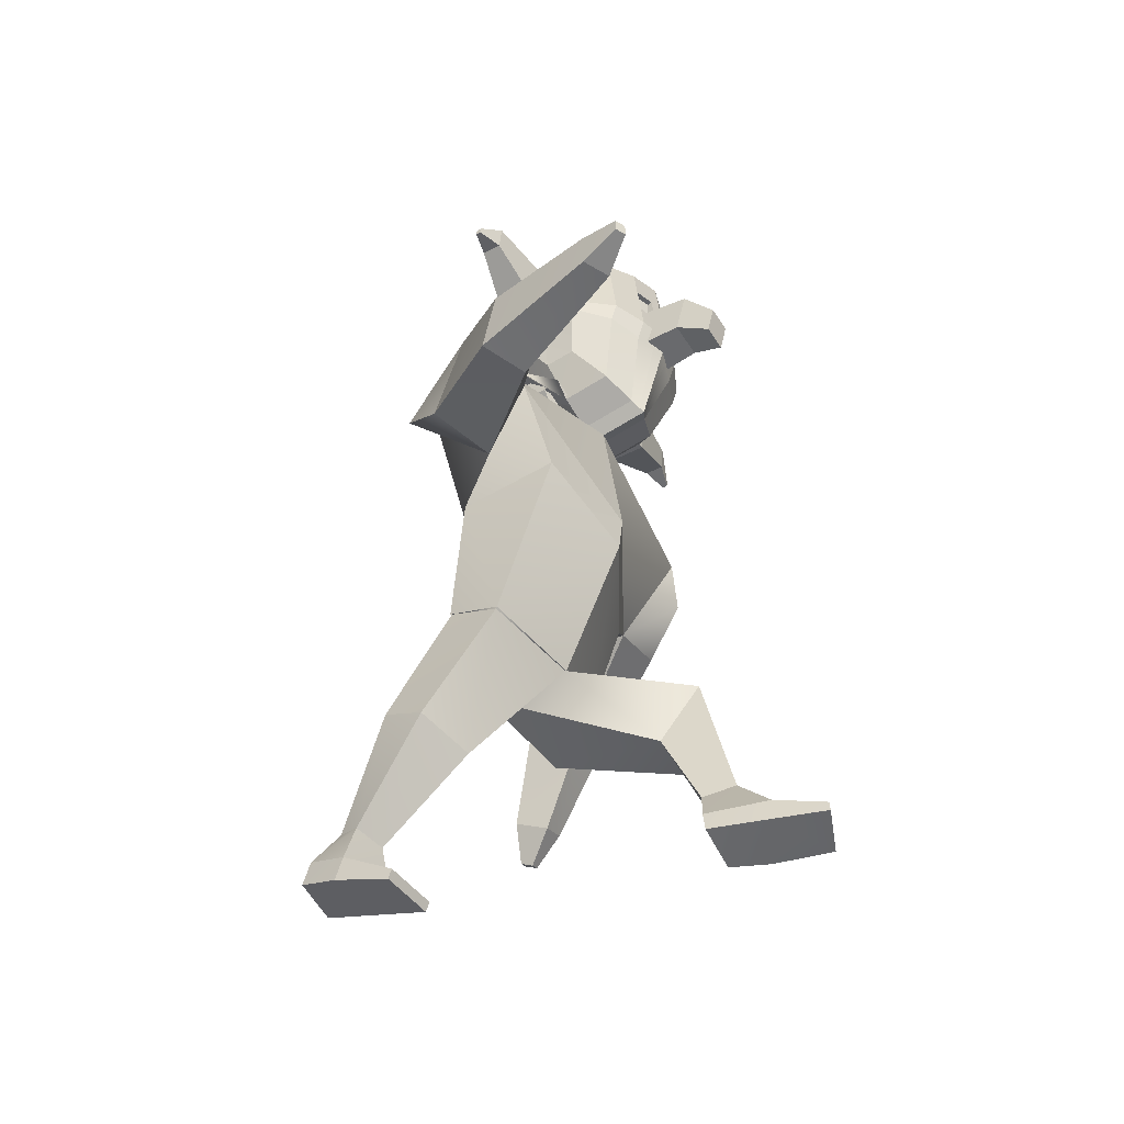
<metadata>
{"format":"obj","ext":"obj","renderer":"f3d","projection":"perspective","resolution":1024,"background":"white","views":[{"elev":-54.5,"azim":-60.3,"up":"+Y"}]}
</metadata>
<code>
o Cube_Cube.002
v 0.7627 3.206 0.02979
v 0.4909 2.404 -0.2966
v 0.7513 3.117 0.5368
v 0.4949 2.321 0.2932
v 0.4875 1.385 -0.1251
v 0.5263 1.658 0.0515
v 0.4795 1.363 -0.1199
v 0.5238 1.672 0.02965
v 0.6858 1.107 0.5827
v 0.7316 1.364 0.7139
v 0.351 1.038 0.5893
v 0.4182 1.437 0.8039
v 0.3381 0.3399 0.8041
v 0.435 0.3534 1.138
v 0.6279 0.333 0.7817
v 0.7156 0.3684 0.9923
v 0.5471 2.841 -0.1479
v 0.6729 2.546 0.2287
v 0.8255 3.245 0.1243
v 0.8968 2.905 0.4919
v 0.8993 3.091 -0.1192
v 1.047 2.729 0.2204
v 1.211 1.986 -0.8029
v 1.26 1.895 -0.6203
v 1.359 2.061 -0.8052
v 1.408 1.971 -0.6226
v 1.361 1.807 -0.8553
v 1.379 1.774 -0.7883
v 1.415 1.835 -0.8561
v 1.433 1.802 -0.7891
v 1.051 2.348 -0.2731
v 1.301 2.503 -0.2351
v 0.9569 2.575 -0.5399
v 1.213 2.686 -0.5406
v 0.3411 0.2292 0.812
v 0.4398 0.2231 1.135
v 0.6304 0.2367 0.7884
v 0.7204 0.2386 0.9895
v 0.5186 0.2715 1.404
v 0.7912 0.2852 1.304
v 0.5211 0.2164 1.403
v 0.7936 0.23 1.302
v 0.4805 0.6182 0.9416
v 0.6362 0.5888 0.8672
v 0.4109 0.552 0.7727
v 0.5722 0.5468 0.7605
v 0.04791 3.618 0.3161
v 0.05317 3.637 0.1697
v 0.1722 3.736 0.1895
v 0.1873 3.7 0.4394
v 0.1968 3.733 0.1745
v -0.02862 3.516 0.4056
v -0.01757 3.552 0.1408
v -0.07682 3.516 0.4247
v -0.02288 3.535 0.273
v -0.06173 3.565 0.08251
v 0.106 3.736 0.1966
v 0.1013 3.724 0.2993
v 0.1666 3.718 0.3351
v -0.5346 3.761 0.5732
v -0.6685 4.417 0.6496
v -0.6304 4.051 0.01797
v -0.6467 4.416 0.1101
v -0.2952 3.958 -0.253
v -0.4785 3.983 -0.1748
v -0.5049 4.572 -0.02571
v -0.3259 4.643 -0.07953
v -0.3918 3.556 0.7244
v -0.2125 3.471 0.7944
v -0.3668 4.645 0.9307
v -0.54 4.574 0.8428
v -0.6385 4.023 0.2267
v -0.5279 3.752 0.3993
v -0.6638 4.452 0.4851
v -0.6557 4.474 0.2659
v -0.3418 4.76 0.2128
v -0.3569 4.718 0.6237
v -0.5185 4.673 0.2256
v -0.5316 4.637 0.5789
v -0.4905 3.936 0.1616
v -0.3798 3.533 0.4438
v -0.3091 3.902 0.1385
v -0.1984 3.445 0.4678
v -0.6591 4.103 0.668
v -0.6352 4.174 0.01468
v -0.5239 4.067 0.878
v -0.4849 4.182 -0.1852
v -0.3027 4.188 -0.2651
v -0.6532 4.126 0.4506
v -0.6453 4.152 0.2323
v -0.4875 3.931 0.1669
v -0.4873 3.599 0.447
v -0.3128 3.899 0.146
v -0.3126 3.516 0.469
v 0.1718 3.871 0.2054
v 0.1665 3.853 0.3517
v 0.1871 3.944 0.4696
v -0.6619 4.194 0.6627
v -0.6385 4.244 0.04229
v -0.5286 4.214 0.8678
v -0.4907 4.295 -0.139
v -0.3094 4.32 -0.2113
v -0.6563 4.22 0.4606
v -0.6483 4.245 0.242
v -0.6339 4.141 0.01554
v -0.3415 3.919 0.9271
v -0.5183 3.95 0.8397
v -0.4832 4.129 -0.1825
v -0.3007 4.128 -0.2619
v -0.6494 4.045 0.4392
v -0.6435 4.118 0.2308
v -0.6555 4.03 0.6452
v -0.3535 4.226 0.9598
v -0.348 4.055 0.9717
v -0.2847 3.937 0.5617
v -0.03949 3.945 0.5716
v -0.09749 3.946 1.163
v -0.1098 4.217 1.235
v -0.246 3.796 1.347
v -0.1395 3.975 1.399
v -0.1316 3.8 1.352
v -0.2999 4.322 0.6086
v -0.05471 4.33 0.6185
v -0.287 4.211 1.228
v -0.2747 3.94 1.155
v -0.2539 3.971 1.394
v -0.8106 4.448 0.4793
v -0.8025 4.47 0.2601
v -0.8031 4.216 0.4548
v -0.8 4.122 0.4448
v -0.7951 4.241 0.2362
v -0.7921 4.148 0.2265
v -1.132 4.471 0.4178
v -1.128 4.482 0.3055
v -1.128 4.352 0.4053
v -1.127 4.304 0.4002
v -1.124 4.365 0.2933
v -1.122 4.317 0.2883
v -1.267 4.33 0.3548
v -1.266 4.333 0.3253
v -1.266 4.299 0.3515
v -1.266 4.287 0.3502
v -1.265 4.303 0.3221
v -1.265 4.29 0.3208
v -0.6652 4.306 0.6561
v -0.6426 4.33 0.07618
v -0.3601 4.435 0.9453
v -0.5343 4.394 0.8553
v -0.4978 4.434 -0.08238
v -0.3177 4.481 -0.1454
v -0.66 4.336 0.4729
v -0.652 4.36 0.254
v -0.8069 4.332 0.467
v -0.7988 4.356 0.2481
v -1.13 4.411 0.4115
v -1.126 4.424 0.2994
v -1.267 4.315 0.3532
v -1.265 4.318 0.3237
v -0.2069 4.672 -0.09912
v -0.1629 3.437 0.8212
v -0.1745 3.949 -0.2814
v -0.25 4.673 0.9673
v -0.2237 4.796 0.2099
v -0.2397 4.753 0.6434
v -0.189 3.888 0.1306
v -0.148 3.411 0.4766
v -0.1824 4.193 -0.2949
v -0.1895 4.332 -0.2382
v -0.1803 4.129 -0.2914
v -0.2303 4.052 1.011
v -0.236 4.232 0.9982
v -0.2234 3.908 0.9638
v -0.243 4.453 0.9828
v -0.1982 4.502 -0.1687
v -0.9479 3.215 -0.1505
v -0.6531 2.389 -0.04956
v -0.9992 3.13 0.3287
v -0.6705 2.396 0.5158
v -0.1012 3.521 -0.07195
v -0.05502 2.416 -0.3452
v -0.1241 3.4 0.5545
v -0.08348 2.253 0.6133
v -0.5692 1.568 -0.1585
v -0.5974 1.399 0.15
v -0.0251 1.487 -0.2608
v -0.03681 1.417 0.2462
v -0.5638 1.569 -0.1527
v -0.5934 1.391 0.1428
v -0.02582 1.484 -0.2474
v -0.03618 1.422 0.2391
v -0.6229 0.8675 -0.478
v -0.6549 0.7069 -0.2358
v -0.2882 0.9144 -0.523
v -0.3338 0.6695 -0.1516
v -0.2774 0.07662 -0.9136
v -0.2805 -0.04688 -0.5997
v -0.5647 0.04596 -0.8791
v -0.5909 -0.05344 -0.6664
v -0.7773 2.602 0.1733
v -0.09432 2.453 0.6436
v -0.8717 2.973 0.449
v -0.06669 2.561 -0.2893
v -1.051 2.837 -0.1952
v -1.076 3.22 0.07444
v -1.148 2.614 0.04129
v -1.236 3.074 0.2608
v -1.506 2.427 1.341
v -1.529 2.636 1.35
v -1.655 2.415 1.268
v -1.677 2.623 1.278
v -1.656 2.47 1.521
v -1.665 2.546 1.524
v -1.711 2.465 1.494
v -1.719 2.542 1.498
v -1.281 2.746 0.8017
v -1.532 2.763 0.6587
v -1.229 2.41 0.674
v -1.485 2.409 0.5581
v -0.2692 -0.02883 -0.9646
v -0.266 -0.162 -0.6492
v -0.5531 -0.0776 -0.9232
v -0.5754 -0.1713 -0.7152
v -0.2707 -0.2218 -0.3709
v -0.5593 -0.245 -0.3983
v -0.2649 -0.2724 -0.3923
v -0.5535 -0.2956 -0.4197
v -0.3742 0.1783 -0.6005
v -0.5434 0.1856 -0.6436
v -0.3459 0.2469 -0.7795
v -0.5059 0.232 -0.7612
v -0.2885 3.608 0.3035
v -0.1249 3.518 0.4436
v -0.2746 3.643 0.1634
v -0.1121 3.647 0.1019
v -0.1148 3.743 0.1182
v -0.4118 3.752 0.1672
v -0.08545 3.782 0.08928
v -0.2156 3.511 0.3964
v -0.2017 3.553 0.1335
v -0.106 3.578 0.02403
v -0.1703 3.514 0.4199
v -0.2091 3.531 0.2648
v -0.1537 3.566 0.07908
v -0.1304 3.695 0.475
v -0.3401 3.728 0.1812
v -0.3457 3.711 0.2849
v -0.1165 3.741 0.1431
v -0.1302 3.696 0.469
v -0.4048 3.727 0.1708
v -0.4139 3.701 0.3143
v -0.4431 3.678 0.4152
v 0.259 3.788 0.6053
v 0.3408 4.452 0.6904
v 0.379 4.086 0.05877
v 0.3626 4.451 0.1509
v -0.1354 3.419 0.8361
v -0.1855 4.689 0.9875
v -0.1078 3.945 -0.2972
v -0.1411 4.688 -0.1099
v 0.074 3.97 -0.238
v 0.2482 4.008 -0.1454
v 0.2218 4.598 0.003653
v 0.04328 4.656 -0.06461
v 0.1191 3.573 0.7451
v -0.05904 3.476 0.8006
v 0.002369 4.658 0.9456
v 0.1866 4.6 0.8721
v 0.3722 4.058 0.2676
v 0.2671 3.779 0.4314
v 0.3469 4.487 0.5259
v 0.355 4.509 0.3068
v -0.1202 3.392 0.4814
v -0.1227 3.881 0.1263
v -0.1584 4.816 0.2083
v -0.1749 4.772 0.6543
v 0.0274 4.773 0.2277
v 0.01223 4.731 0.6387
v 0.2081 4.699 0.255
v 0.1951 4.663 0.6083
v 0.2363 3.961 0.191
v 0.1313 3.551 0.4644
v 0.0601 3.915 0.1534
v -0.04495 3.451 0.474
v 0.3516 4.138 0.7089
v 0.3756 4.209 0.05552
v -0.116 4.196 -0.3114
v 0.2027 4.092 0.9074
v 0.2417 4.207 -0.1559
v 0.0665 4.201 -0.2501
v 0.3617 4.161 0.4917
v 0.3696 4.187 0.2733
v 0.2332 3.956 0.196
v 0.2334 3.624 0.4761
v 0.06343 3.912 0.1612
v 0.06363 3.529 0.4842
v -0.4165 3.856 0.1882
v -0.4238 3.834 0.333
v -0.1225 3.875 0.1311
v -0.4608 3.921 0.4484
v -0.1398 3.939 0.4988
v -0.14 3.938 0.5047
v 0.3485 4.229 0.7035
v 0.3718 4.279 0.08312
v -0.1232 4.338 -0.2531
v 0.1981 4.239 0.8972
v 0.2359 4.32 -0.1097
v 0.05978 4.333 -0.1964
v 0.3574 4.256 0.5016
v 0.3654 4.28 0.283
v 0.3765 4.176 0.05638
v -0.1138 4.13 -0.3076
v 0.2083 3.975 0.8691
v 0.2434 4.155 -0.1531
v 0.06847 4.14 -0.247
v 0.3644 4.08 0.4802
v 0.3703 4.153 0.2718
v 0.3549 4.065 0.686
v -0.1711 4.235 1.019
v -0.1652 4.05 1.032
v 0.01571 4.238 0.9747
v 0.02114 4.068 0.9866
v -0.1581 3.902 0.984
v 0.02765 3.931 0.9421
v -0.000657 3.947 0.5732
v -0.2459 3.938 0.5633
v -0.2359 3.942 1.157
v -0.2482 4.212 1.23
v -0.1007 3.976 1.4
v -0.2072 3.798 1.349
v -0.01587 4.331 0.6201
v -0.2611 4.323 0.6102
v -0.07096 4.218 1.237
v -0.05865 3.948 1.164
v -0.09275 3.802 1.353
v -0.2151 3.972 1.396
v 0.4937 4.493 0.532
v 0.5018 4.515 0.3128
v 0.5042 4.262 0.5076
v 0.5084 4.167 0.4977
v 0.5121 4.286 0.289
v 0.5164 4.193 0.2794
v 0.8166 4.538 0.4966
v 0.8207 4.55 0.3843
v 0.8219 4.42 0.4841
v 0.8241 4.371 0.479
v 0.826 4.432 0.3721
v 0.8282 4.385 0.3672
v 0.9657 4.408 0.4451
v 0.9668 4.411 0.4156
v 0.9671 4.377 0.4418
v 0.9677 4.364 0.4405
v 0.9682 4.38 0.4124
v 0.9687 4.367 0.4111
v 0.3446 4.34 0.697
v 0.3672 4.365 0.117
v -0.1322 4.513 -0.1815
v -0.1783 4.462 1.003
v 0.009037 4.448 0.9602
v 0.1923 4.419 0.8847
v 0.2289 4.459 -0.05301
v 0.05153 4.494 -0.1305
v 0.3522 4.371 0.5138
v 0.3602 4.395 0.2949
v 0.4989 4.377 0.5198
v 0.5069 4.401 0.3009
v 0.8192 4.479 0.4903
v 0.8234 4.491 0.3782
v 0.9664 4.392 0.4434
v 0.9675 4.395 0.414
v -0.07551 4.676 -0.09381
v -0.1083 3.439 0.8234
v -0.04315 3.954 -0.2761
v -0.1187 4.678 0.9726
v -0.09232 4.801 0.2152
v -0.1083 4.757 0.6488
v -0.05769 3.893 0.1359
v -0.09341 3.413 0.4788
v -0.05105 4.198 -0.2896
v -0.05813 4.336 -0.2329
v -0.04897 4.134 -0.286
v -0.09891 4.056 1.016
v -0.1046 4.236 1.004
v -0.09205 3.913 0.9691
v -0.1117 4.457 0.9881
v -0.06682 4.506 -0.1634
v -0.1295 4.368 -0.1246
v -0.1228 4.158 -0.1101
v -0.1242 4.16 -0.07646
v -0.1312 4.381 -0.09193
f 1 47 3
f 3 200 18
f 6 190 8
f 2 6 5
f 18 20 3
f 179 17 202
f 2 185 180
f 182 6 4
f 7 11 189
f 5 8 7
f 5 189 185
f 43 16 44
f 8 12 10
f 190 11 12
f 8 9 7
f 15 35 13
f 43 13 14
f 44 15 46
f 45 15 13
f 202 2 180
f 2 18 4
f 4 200 182
f 19 22 21
f 1 21 17
f 1 20 19
f 31 26 32
f 23 28 24
f 31 23 24
f 33 25 23
f 32 25 34
f 28 29 30
f 25 27 23
f 25 30 29
f 24 30 26
f 21 32 34
f 21 33 17
f 17 31 18
f 22 31 32
f 37 36 35
f 38 40 42
f 14 35 36
f 15 38 37
f 40 41 42
f 14 40 16
f 36 39 14
f 36 42 41
f 11 46 45
f 9 44 46
f 11 43 12
f 10 43 44
f 47 49 59
f 179 48 1
f 181 47 232
f 48 235 49
f 47 59 248
f 56 234 53
f 47 52 55
f 47 54 52
f 244 59 50
f 235 57 49
f 59 57 50
f 50 57 58
f 50 58 59
f 58 49 59
f 152 63 146
f 159 356 174
f 148 61 145
f 272 160 166
f 79 61 71
f 164 70 162
f 77 71 70
f 81 60 73
f 83 68 81
f 173 70 147
f 147 71 148
f 63 149 146
f 66 150 149
f 65 82 80
f 80 93 91
f 62 80 72
f 80 73 72
f 66 76 67
f 76 79 77
f 67 163 159
f 163 77 164
f 63 78 66
f 78 74 79
f 161 273 165
f 273 166 165
f 61 151 145
f 103 130 89
f 89 111 110
f 112 89 110
f 87 109 108
f 85 108 105
f 114 107 106
f 86 112 107
f 167 311 169
f 90 105 111
f 93 92 91
f 81 94 83
f 83 93 82
f 81 91 92
f 96 300 97
f 235 95 49
f 244 97 301
f 50 96 97
f 49 96 59
f 90 130 132
f 98 89 84
f 87 102 88
f 85 101 87
f 113 86 114
f 100 84 86
f 167 304 286
f 90 99 85
f 111 62 72
f 161 311 258
f 107 60 68
f 172 69 160
f 106 68 69
f 62 108 65
f 65 109 64
f 60 110 73
f 110 72 73
f 170 106 172
f 171 114 170
f 122 116 115
f 123 117 116
f 125 126 124
f 122 125 124
f 123 124 118
f 115 117 125
f 118 126 120
f 125 121 119
f 117 120 121
f 119 120 126
f 154 137 156
f 127 134 133
f 74 128 127
f 104 154 152
f 90 131 104
f 74 153 151
f 138 143 137
f 155 139 157
f 132 136 138
f 129 136 130
f 127 155 153
f 131 138 137
f 157 140 158
f 141 144 142
f 134 139 133
f 137 158 156
f 138 142 144
f 136 141 142
f 156 140 134
f 157 143 141
f 153 135 129
f 135 157 141
f 151 129 103
f 152 128 75
f 128 156 134
f 145 103 98
f 101 150 102
f 146 101 99
f 113 148 100
f 113 386 147
f 100 145 98
f 168 356 304
f 104 146 99
f 102 174 168
f 318 173 171
f 318 170 319
f 319 172 322
f 322 160 256
f 64 169 161
f 88 168 167
f 88 169 109
f 165 83 82
f 64 165 82
f 274 164 275
f 159 274 259
f 357 162 173
f 275 162 257
f 166 69 83
f 67 174 150
f 147 389 173
f 113 388 387
f 173 388 171
f 231 175 177
f 201 181 177
f 188 186 184
f 176 184 178
f 177 206 201
f 202 175 179
f 180 183 176
f 184 182 178
f 193 187 189
f 183 188 184
f 185 187 183
f 198 227 228
f 188 194 190
f 194 189 190
f 191 188 187
f 195 221 197
f 227 195 229
f 197 228 230
f 229 197 230
f 176 202 180
f 178 199 176
f 178 200 201
f 206 203 205
f 199 203 175
f 175 204 177
f 210 215 216
f 208 211 207
f 215 207 217
f 217 209 218
f 209 216 218
f 212 213 211
f 207 213 209
f 213 210 209
f 214 208 210
f 205 216 206
f 217 205 199
f 201 217 199
f 206 215 201
f 220 221 219
f 222 224 198
f 220 195 196
f 221 198 197
f 224 225 223
f 224 196 198
f 223 220 196
f 220 226 222
f 229 191 193
f 191 228 192
f 227 193 194
f 192 227 194
f 231 249 233
f 233 179 175
f 181 231 177
f 233 235 234
f 248 250 231
f 239 234 243
f 242 238 231
f 231 241 232
f 244 251 250
f 245 235 249
f 235 247 248
f 250 245 249
f 251 246 245
f 248 301 244
f 251 250 246
f 246 249 245
f 363 255 271
f 356 370 385
f 359 253 267
f 371 272 377
f 279 253 270
f 375 266 277
f 277 267 279
f 252 281 269
f 264 283 281
f 384 266 373
f 358 267 266
f 360 255 355
f 361 262 360
f 261 282 260
f 280 294 282
f 254 280 261
f 269 280 268
f 276 262 263
f 276 279 278
f 374 263 370
f 374 277 276
f 278 255 262
f 278 270 271
f 372 273 258
f 377 273 376
f 362 253 354
f 339 308 290
f 316 290 315
f 317 290 284
f 314 288 313
f 313 285 310
f 312 321 323
f 317 287 312
f 311 378 380
f 310 291 316
f 274 259 356
f 293 294 292
f 295 281 283
f 294 283 282
f 281 292 280
f 298 296 297
f 298 248 235
f 249 298 235
f 244 299 251
f 251 297 250
f 297 249 250
f 318 304 322
f 291 339 290
f 290 302 284
f 288 307 306
f 285 306 303
f 287 320 321
f 284 305 287
f 378 304 379
f 291 303 309
f 322 311 273
f 254 316 268
f 372 311 380
f 252 312 264
f 265 383 371
f 264 323 265
f 254 313 310
f 261 314 313
f 252 315 317
f 268 315 269
f 323 381 383
f 321 382 381
f 324 331 330
f 326 331 325
f 328 333 332
f 330 333 324
f 327 330 331
f 333 325 324
f 335 332 327
f 333 329 326
f 326 335 327
f 328 329 334
f 365 346 340
f 336 343 337
f 270 337 271
f 365 309 363
f 340 291 309
f 364 270 362
f 352 347 346
f 366 348 342
f 341 345 339
f 345 338 339
f 366 336 364
f 340 347 341
f 368 349 348
f 353 350 351
f 348 343 342
f 369 346 367
f 347 351 345
f 345 350 344
f 349 367 343
f 352 368 350
f 344 364 338
f 344 368 366
f 338 362 308
f 337 363 271
f 337 367 365
f 318 356 304
f 308 354 302
f 306 361 360
f 306 355 303
f 320 359 358
f 386 320 358
f 305 354 359
f 379 356 385
f 309 355 363
f 307 385 361
f 318 384 357
f 381 318 319
f 383 319 322
f 371 322 256
f 260 380 314
f 289 379 307
f 380 289 314
f 283 376 282
f 260 376 372
f 274 375 374
f 274 370 259
f 357 373 257
f 275 373 375
f 265 377 283
f 385 263 361
f 388 386 389
f 389 358 384
f 320 388 382
f 388 384 382
f 1 48 47
f 3 181 200
f 6 186 190
f 2 4 6
f 18 22 20
f 179 1 17
f 2 5 185
f 182 186 6
f 7 9 11
f 5 6 8
f 5 7 189
f 43 14 16
f 8 190 12
f 190 189 11
f 8 10 9
f 15 37 35
f 43 45 13
f 44 16 15
f 45 46 15
f 202 17 2
f 2 17 18
f 4 18 200
f 19 20 22
f 1 19 21
f 1 3 20
f 31 24 26
f 23 27 28
f 31 33 23
f 33 34 25
f 32 26 25
f 28 27 29
f 25 29 27
f 25 26 30
f 24 28 30
f 21 22 32
f 21 34 33
f 17 33 31
f 22 18 31
f 37 38 36
f 38 16 40
f 14 13 35
f 15 16 38
f 40 39 41
f 14 39 40
f 36 41 39
f 36 38 42
f 11 9 46
f 9 10 44
f 11 45 43
f 10 12 43
f 47 48 49
f 179 234 48
f 181 3 47
f 48 234 235
f 248 232 47
f 59 244 248
f 240 234 56
f 234 48 53
f 53 48 55
f 48 47 55
f 47 232 54
f 235 247 57
f 59 49 57
f 58 57 49
f 152 75 63
f 159 259 356
f 148 71 61
f 272 256 160
f 79 74 61
f 164 77 70
f 77 79 71
f 81 68 60
f 83 69 68
f 173 162 70
f 147 70 71
f 63 66 149
f 66 67 150
f 65 64 82
f 80 82 93
f 62 65 80
f 80 81 73
f 66 78 76
f 76 78 79
f 67 76 163
f 163 76 77
f 63 75 78
f 78 75 74
f 161 258 273
f 273 272 166
f 61 74 151
f 103 129 130
f 89 90 111
f 112 84 89
f 87 88 109
f 85 87 108
f 114 86 107
f 86 84 112
f 167 286 311
f 90 85 105
f 93 94 92
f 81 92 94
f 83 94 93
f 81 80 91
f 96 95 298
f 298 300 96
f 300 301 97
f 235 298 95
f 244 50 97
f 50 59 96
f 49 95 96
f 90 89 130
f 98 103 89
f 87 101 102
f 85 99 101
f 113 100 86
f 100 98 84
f 167 168 304
f 90 104 99
f 111 105 62
f 161 169 311
f 107 112 60
f 172 106 69
f 106 107 68
f 62 105 108
f 65 108 109
f 60 112 110
f 110 111 72
f 170 114 106
f 171 113 114
f 122 123 116
f 123 118 117
f 125 119 126
f 122 115 125
f 123 122 124
f 115 116 117
f 118 124 126
f 125 117 121
f 117 118 120
f 119 121 120
f 154 131 137
f 127 128 134
f 74 75 128
f 104 131 154
f 90 132 131
f 74 127 153
f 138 144 143
f 155 133 139
f 132 130 136
f 129 135 136
f 127 133 155
f 131 132 138
f 157 139 140
f 141 143 144
f 134 140 139
f 137 143 158
f 138 136 142
f 136 135 141
f 156 158 140
f 157 158 143
f 153 155 135
f 135 155 157
f 151 153 129
f 152 154 128
f 128 154 156
f 145 151 103
f 101 149 150
f 146 149 101
f 113 147 148
f 113 387 386
f 100 148 145
f 168 174 356
f 104 152 146
f 102 150 174
f 318 357 173
f 318 171 170
f 319 170 172
f 322 172 160
f 64 109 169
f 88 102 168
f 88 167 169
f 165 166 83
f 64 161 165
f 274 163 164
f 159 163 274
f 357 257 162
f 275 164 162
f 166 160 69
f 67 159 174
f 147 386 389
f 113 171 388
f 173 389 388
f 231 233 175
f 201 200 181
f 188 190 186
f 176 183 184
f 177 204 206
f 202 199 175
f 180 185 183
f 184 186 182
f 193 191 187
f 183 187 188
f 185 189 187
f 198 196 227
f 188 192 194
f 194 193 189
f 191 192 188
f 195 219 221
f 227 196 195
f 197 198 228
f 229 195 197
f 176 199 202
f 178 201 199
f 178 182 200
f 206 204 203
f 199 205 203
f 175 203 204
f 210 208 215
f 208 212 211
f 215 208 207
f 217 207 209
f 209 210 216
f 212 214 213
f 207 211 213
f 213 214 210
f 214 212 208
f 205 218 216
f 217 218 205
f 201 215 217
f 206 216 215
f 220 222 221
f 222 226 224
f 220 219 195
f 221 222 198
f 224 226 225
f 224 223 196
f 223 225 220
f 220 225 226
f 229 230 191
f 191 230 228
f 227 229 193
f 192 228 227
f 231 250 249
f 233 234 179
f 181 232 231
f 233 249 235
f 231 232 248
f 248 244 250
f 233 234 239
f 234 240 243
f 231 233 242
f 233 239 242
f 231 238 241
f 245 247 235
f 250 251 245
f 248 300 301
f 246 250 249
f 363 355 255
f 356 259 370
f 359 354 253
f 371 256 272
f 279 267 253
f 375 373 266
f 277 266 267
f 252 264 281
f 264 265 283
f 384 358 266
f 358 359 267
f 360 262 255
f 361 263 262
f 261 280 282
f 280 292 294
f 254 268 280
f 269 281 280
f 276 278 262
f 276 277 279
f 374 276 263
f 374 375 277
f 278 271 255
f 278 279 270
f 372 376 273
f 377 272 273
f 362 270 253
f 339 338 308
f 316 291 290
f 317 315 290
f 314 289 288
f 313 288 285
f 312 287 321
f 317 284 287
f 311 286 378
f 310 285 291
f 356 357 275
f 357 257 275
f 356 275 274
f 293 295 294
f 295 293 281
f 294 295 283
f 281 293 292
f 297 299 300
f 299 301 300
f 300 298 297
f 298 300 248
f 249 296 298
f 244 301 299
f 251 299 297
f 297 296 249
f 286 311 304
f 311 322 304
f 322 319 318
f 291 341 339
f 290 308 302
f 288 289 307
f 285 288 306
f 287 305 320
f 284 302 305
f 378 286 304
f 291 285 303
f 311 258 273
f 273 272 322
f 272 256 322
f 254 310 316
f 372 258 311
f 252 317 312
f 265 323 383
f 264 312 323
f 254 261 313
f 261 260 314
f 252 269 315
f 268 316 315
f 323 321 381
f 321 320 382
f 324 325 331
f 326 327 331
f 328 334 333
f 330 332 333
f 327 332 330
f 333 326 325
f 335 328 332
f 333 334 329
f 326 329 335
f 328 335 329
f 365 367 346
f 336 342 343
f 270 336 337
f 365 340 309
f 340 341 291
f 364 336 270
f 352 353 347
f 366 368 348
f 341 347 345
f 345 344 338
f 366 342 336
f 340 346 347
f 368 369 349
f 353 352 350
f 348 349 343
f 369 352 346
f 347 353 351
f 345 351 350
f 349 369 367
f 352 369 368
f 344 366 364
f 344 350 368
f 338 364 362
f 337 365 363
f 337 343 367
f 318 357 356
f 308 362 354
f 306 307 361
f 306 360 355
f 320 305 359
f 386 387 320
f 305 302 354
f 379 304 356
f 309 303 355
f 307 379 385
f 318 382 384
f 381 382 318
f 383 381 319
f 371 383 322
f 260 372 380
f 289 378 379
f 380 378 289
f 283 377 376
f 260 282 376
f 274 275 375
f 274 374 370
f 357 384 373
f 275 257 373
f 265 371 377
f 385 370 263
f 388 387 386
f 389 386 358
f 320 387 388
f 388 389 384
o Cube.001
v 0.125 4.546 0.6363
v 0.1358 4.274 0.6031
v 0.1151 4.513 0.9088
v 0.1258 4.228 0.885
v -0.4385 4.527 0.6135
v -0.4277 4.254 0.5803
v -0.4483 4.493 0.886
v -0.4376 4.221 0.8528
v -0.1699 4.492 0.9881
v -0.1591 4.219 0.9549
v -0.1567 4.536 0.6249
v -0.146 4.264 0.5917
f 391 392 390
f 399 396 398
f 397 394 396
f 401 390 400
f 396 400 398
f 393 401 399
f 397 401 395
f 392 400 390
f 395 400 394
f 392 399 398
f 391 393 392
f 399 397 396
f 397 395 394
f 401 391 390
f 396 394 400
f 393 391 401
f 397 399 401
f 392 398 400
f 395 401 400
f 392 393 399

</code>
